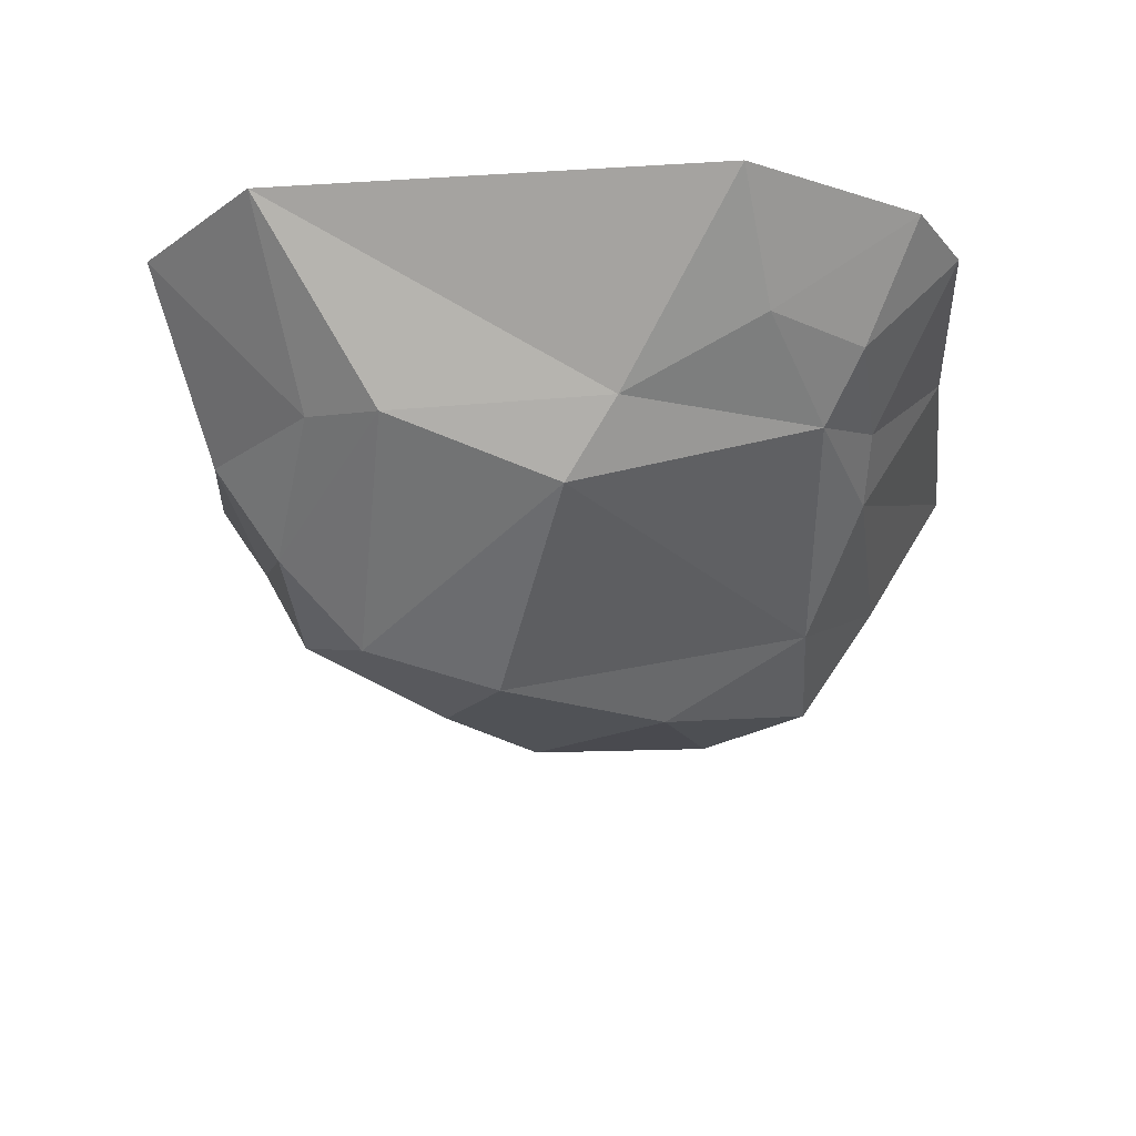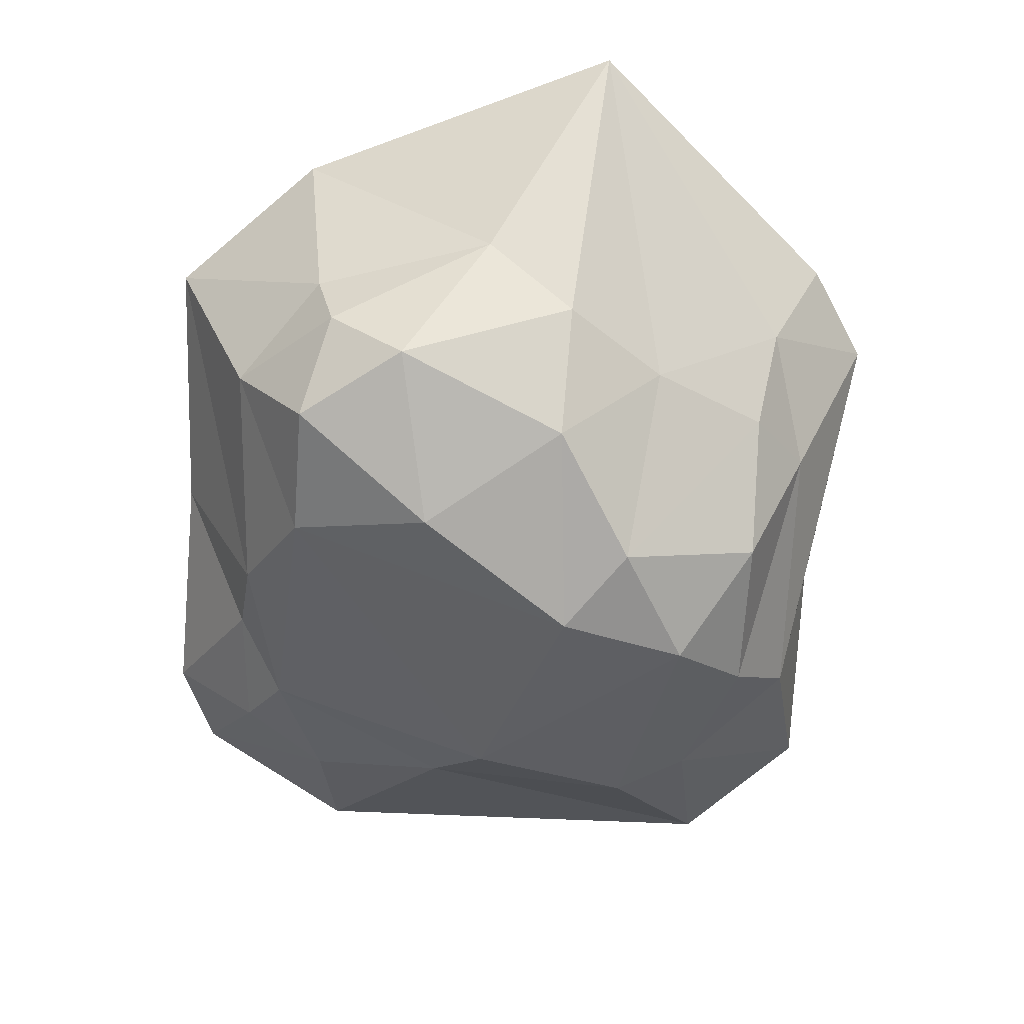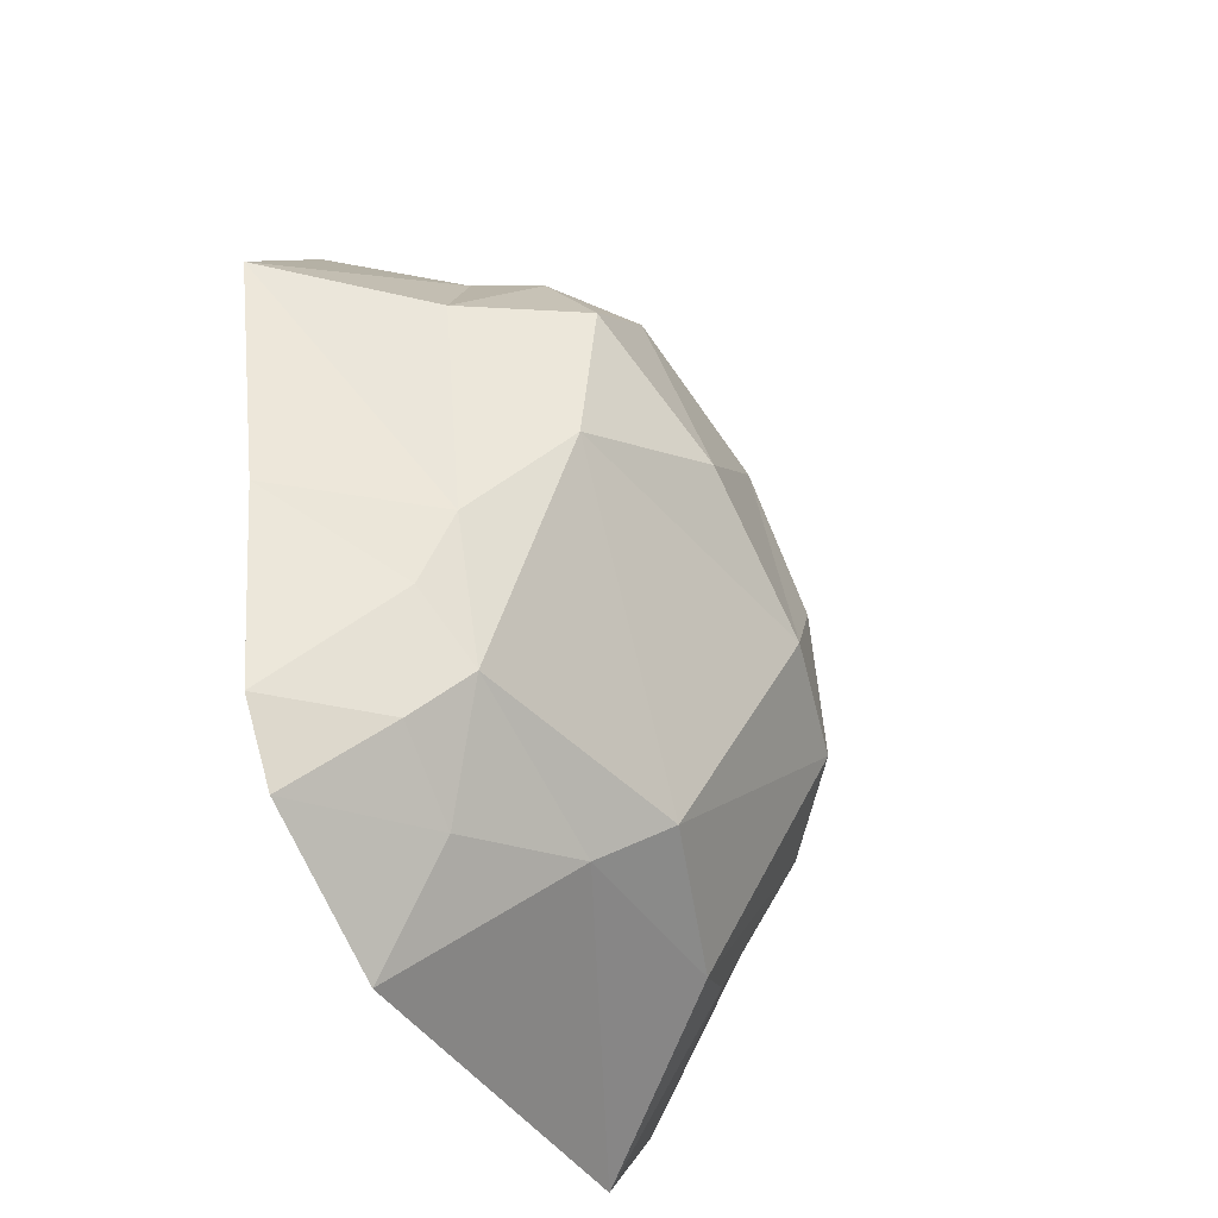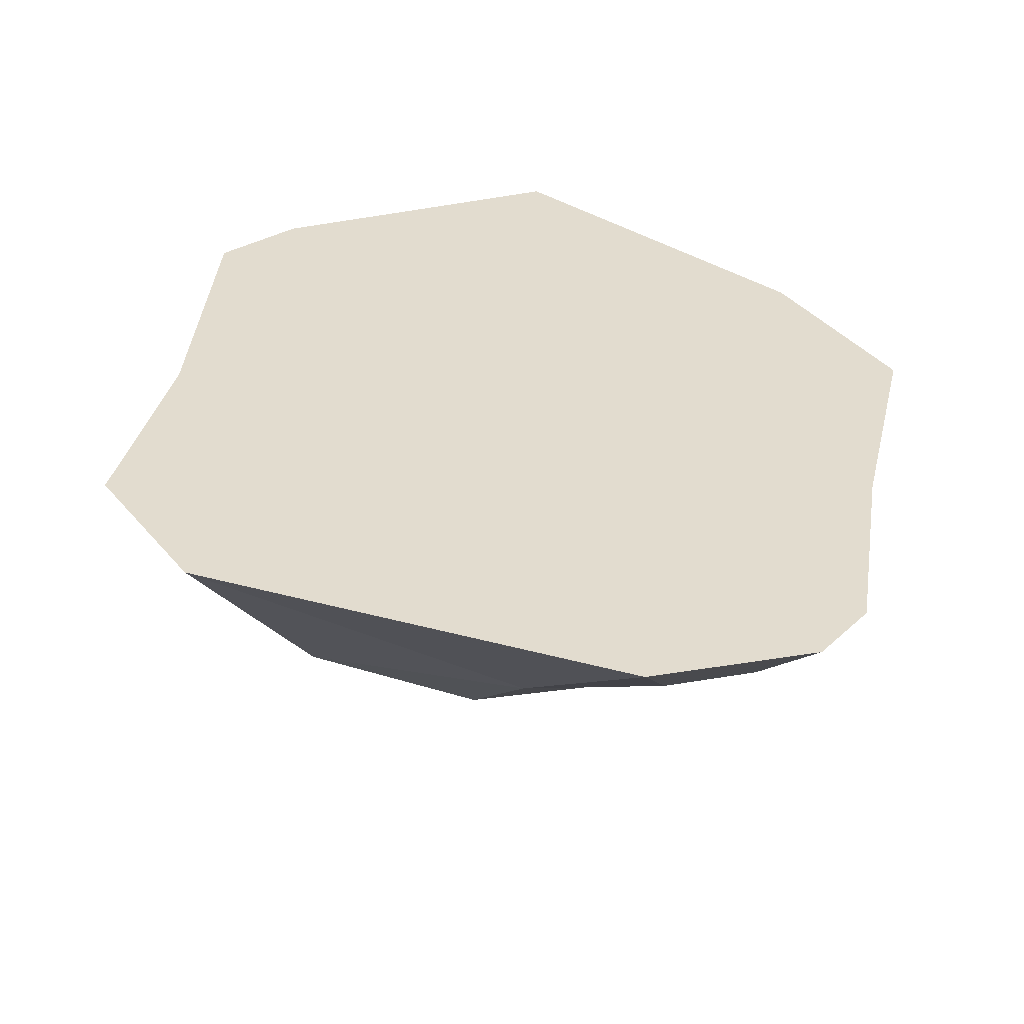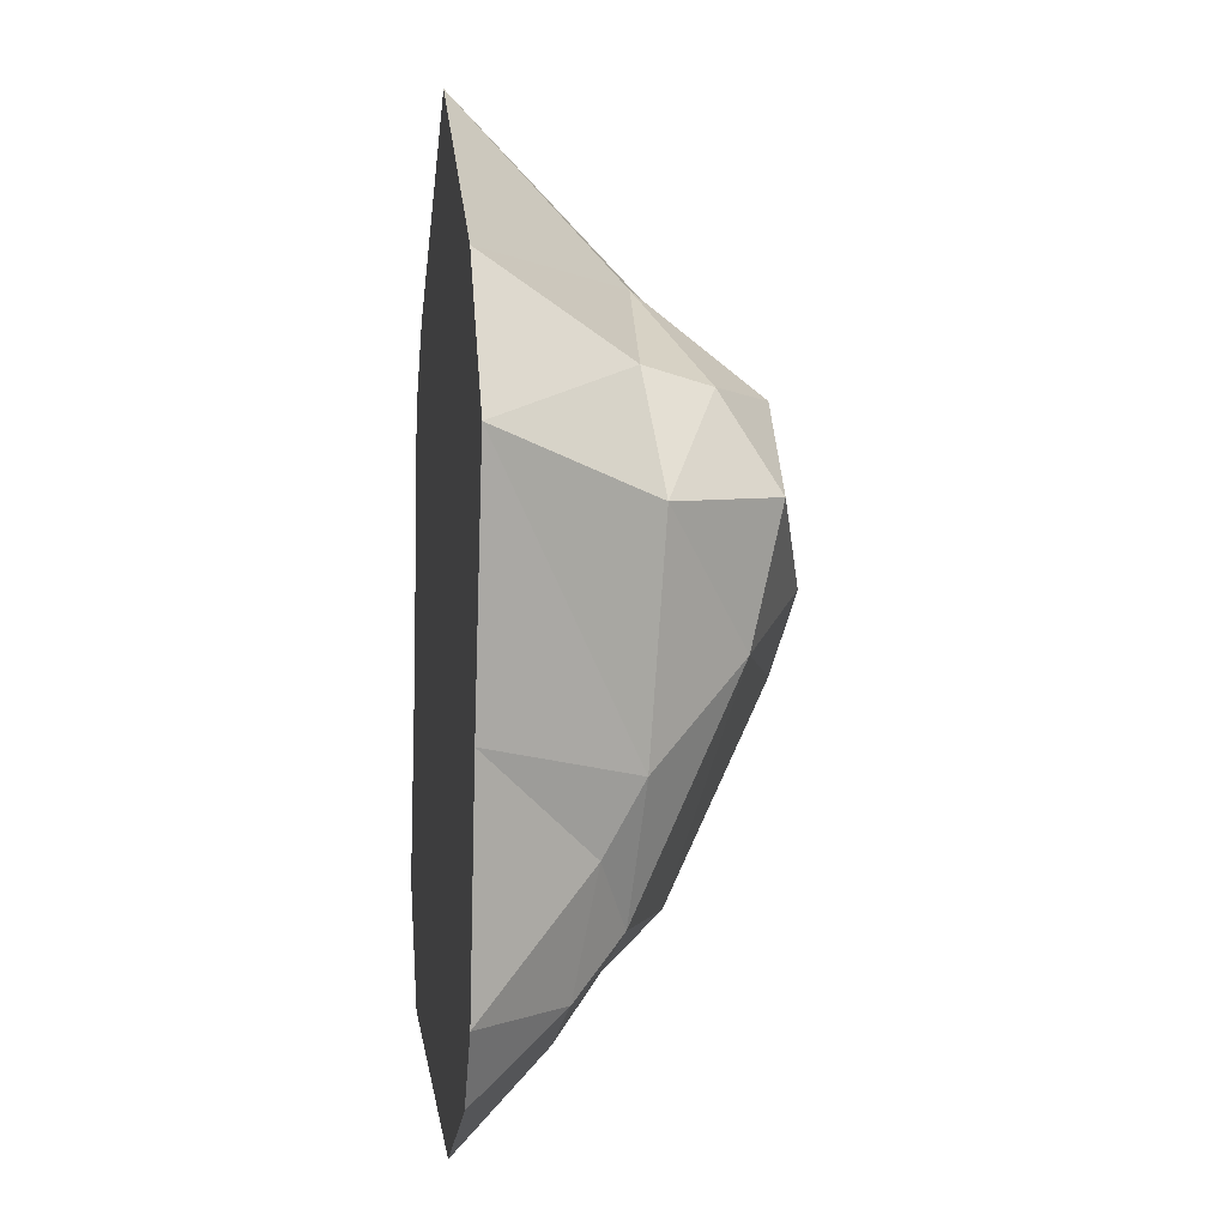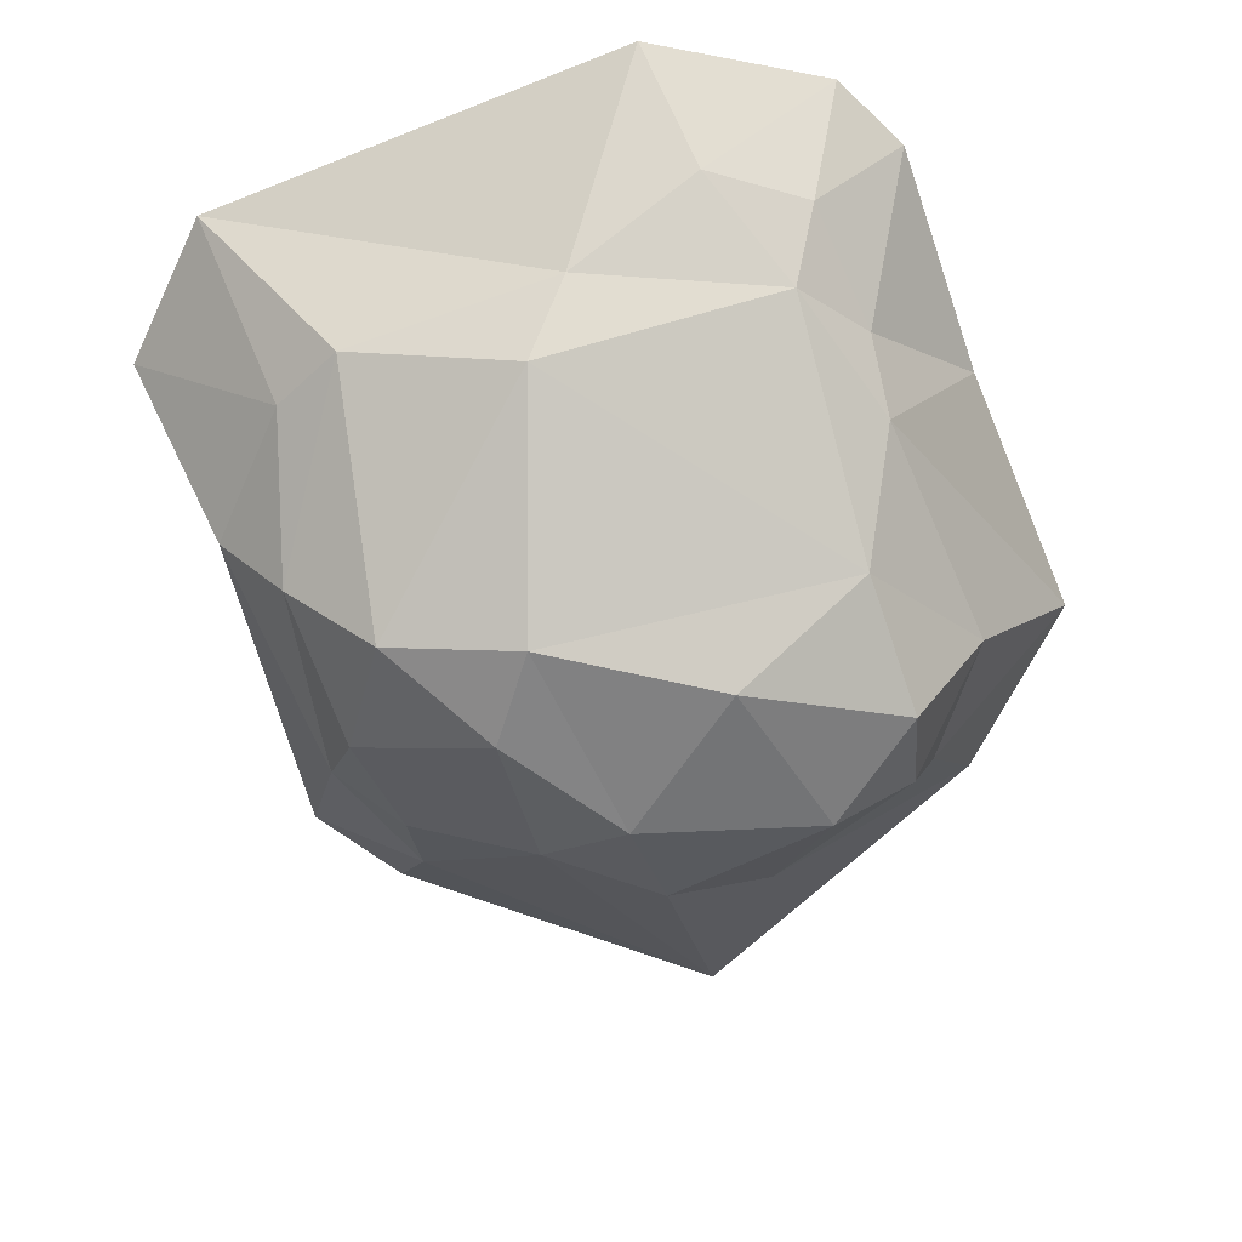
<metadata>
{"format":"obj","ext":"obj","renderer":"f3d","projection":"perspective","resolution":1024,"background":"white","views":[{"elev":-25.9,"azim":173.9,"up":"+Y"},{"elev":-71.0,"azim":-14.1,"up":"+Y"},{"elev":-49.2,"azim":-63.6,"up":"+Z"},{"elev":-56.1,"azim":172.8,"up":"+Z"},{"elev":-2.6,"azim":-97.9,"up":"+Z"},{"elev":-65.8,"azim":-170.0,"up":"+Y"}]}
</metadata>
<code>
o terrain_立方体
v -38.69 -42.34 -1.971
v -42.5 -47.02 20.99
v -27.37 -47.48 36.92
v -44.74 -25.24 39.76
v -45.66 -26.26 -19.64
v -46.04 0 -66.54
v -54.9 0 -54.5
v 44.7 -41.42 13.63
v 52.49 -21.54 27.05
v 41.91 -16.53 48.65
v 48.96 0 59.24
v 35.16 -27.53 -45.48
v -1.031 -25.53 -51.03
v 56.46 0 -62.58
v 12.81 -55.28 -3.935
v -16.23 -54.24 8.957
v -55.15 -27.68 19.06
v -23.28 -14.86 -60.21
v 60.74 -23.58 -16.32
v 61.5 0 45.52
v 3.549 -52.08 30.46
v -15.92 -27.84 55.33
v -1.246 0 89.41
v 64.63 0 -2.496
v -61.12 0 -15.33
v -16.75 0 -77.74
v -40.97 -36.92 37.14
v -39.47 -15.87 -52.65
v -44.93 -19.47 -31.7
v -34.64 -24.64 -42.38
v 41.1 -29.2 34.86
v 46.45 -24.99 -37.69
v -51.5 0 55.31
v -71.11 0 28.13
v 6.279 -36.39 -41.83
v 72.34 0 -40.34
v 35.55 -50.22 -6.243
v 49.74 -37.76 -12.5
v 20.62 -54.18 11.39
v 19.84 -35.17 40.77
v 0.8015 -38.79 49.69
f 19 20 9
f 34 5 17
f 25 5 34
f 25 7 29
f 6 26 18
f 26 14 13
f 26 13 18
f 17 27 4
f 22 27 3
f 1 30 35
f 1 5 30
f 39 31 40
f 33 4 22
f 6 18 28
f 18 30 28
f 37 8 39
f 40 41 21
f 41 40 23
f 40 10 23
f 35 37 15
f 15 21 16
f 15 39 21
f 10 11 23
f 23 33 22
f 36 24 19
f 19 24 20
f 19 32 36
f 5 25 29
f 13 14 12
f 2 3 27
f 22 4 27
f 17 2 27
f 29 28 30
f 18 13 30
f 13 35 30
f 9 10 31
f 10 40 31
f 9 31 8
f 12 35 13
f 14 32 12
f 1 16 2
f 16 3 2
f 4 34 17
f 4 33 34
f 28 29 7
f 36 32 14
f 8 37 38
f 8 38 9
f 38 32 19
f 9 38 19
f 39 8 31
f 20 10 9
f 39 40 21
f 3 41 22
f 22 41 23
f 35 12 37
f 15 37 39
f 35 15 1
f 16 21 3
f 5 29 30
f 12 38 37
f 28 7 6
f 1 17 5
f 10 20 11
f 3 21 41
f 16 1 15
f 33 23 11
f 12 32 38
f 1 2 17
f 26 6 7
f 25 34 33
f 26 7 25
f 36 14 24
f 14 26 24
f 11 20 24
f 26 25 24
f 25 33 24
f 24 33 11

</code>
